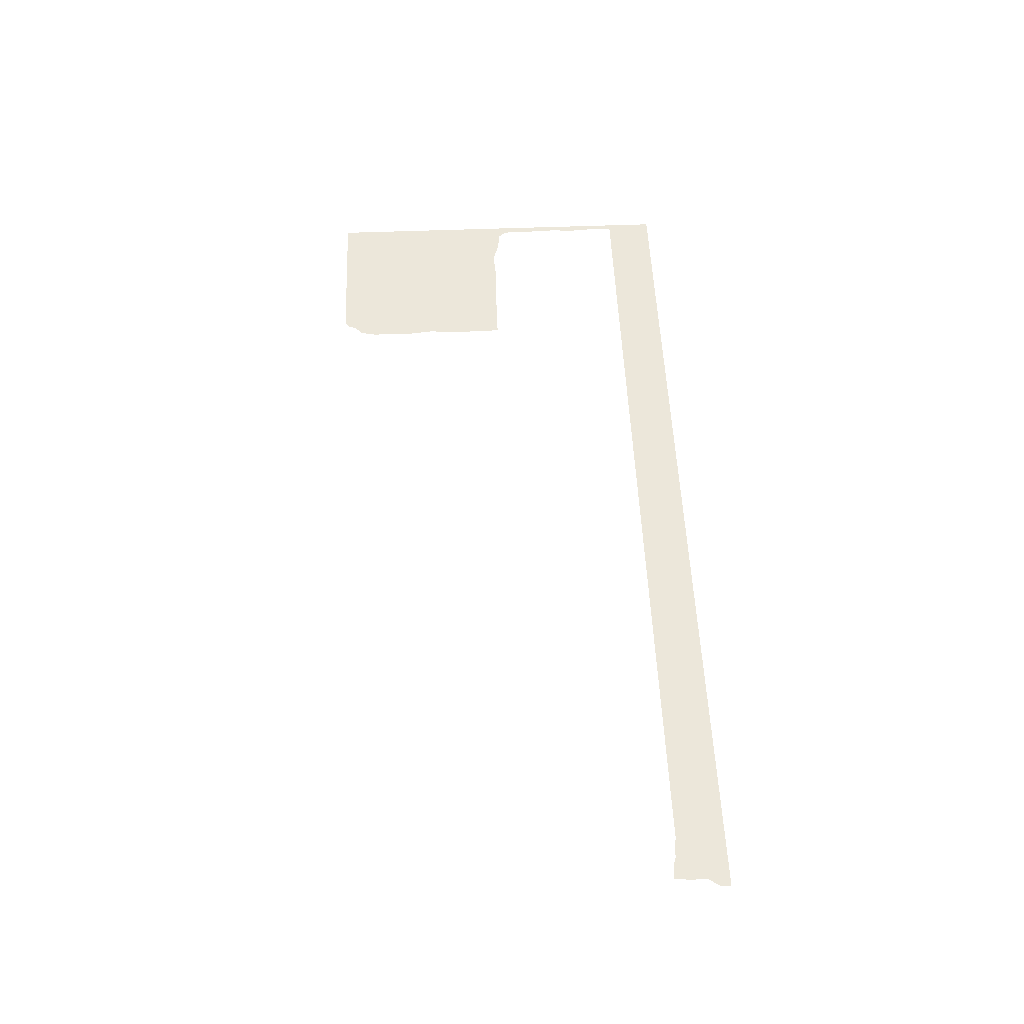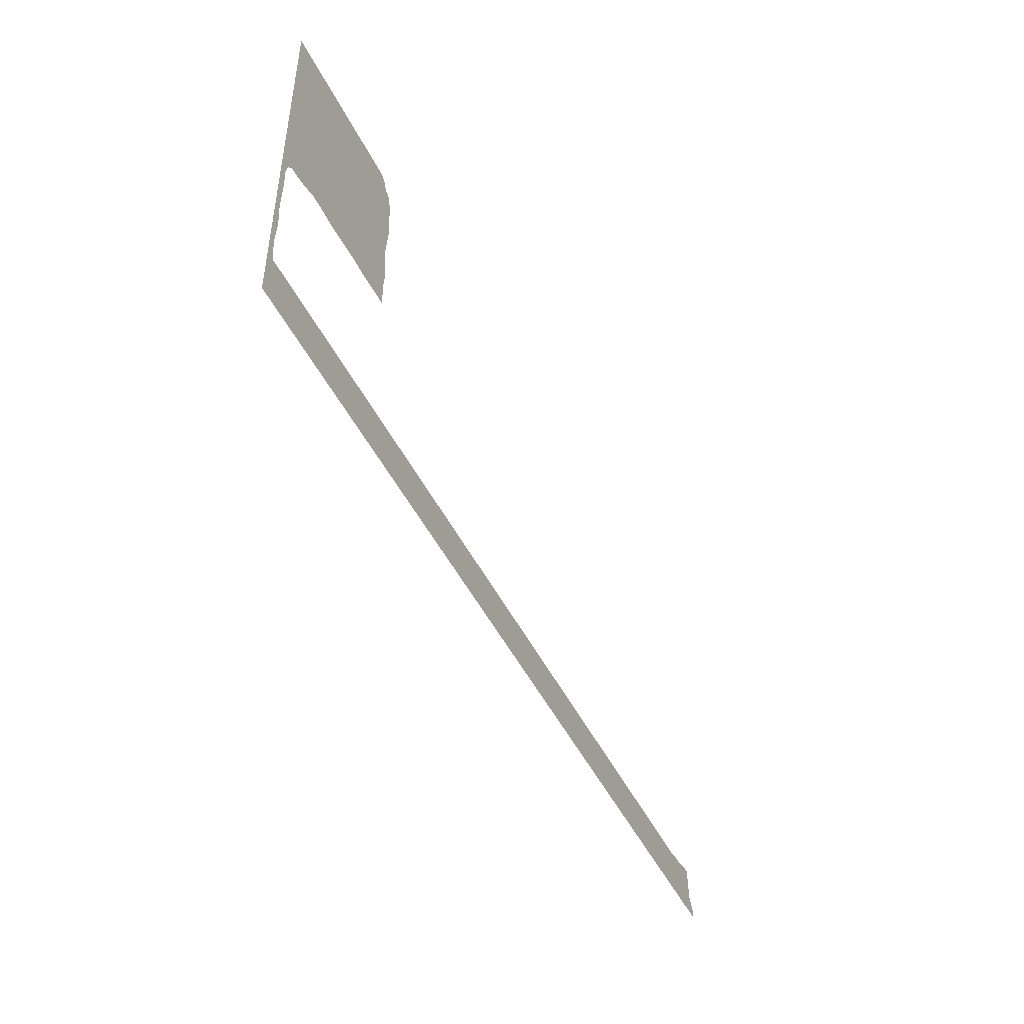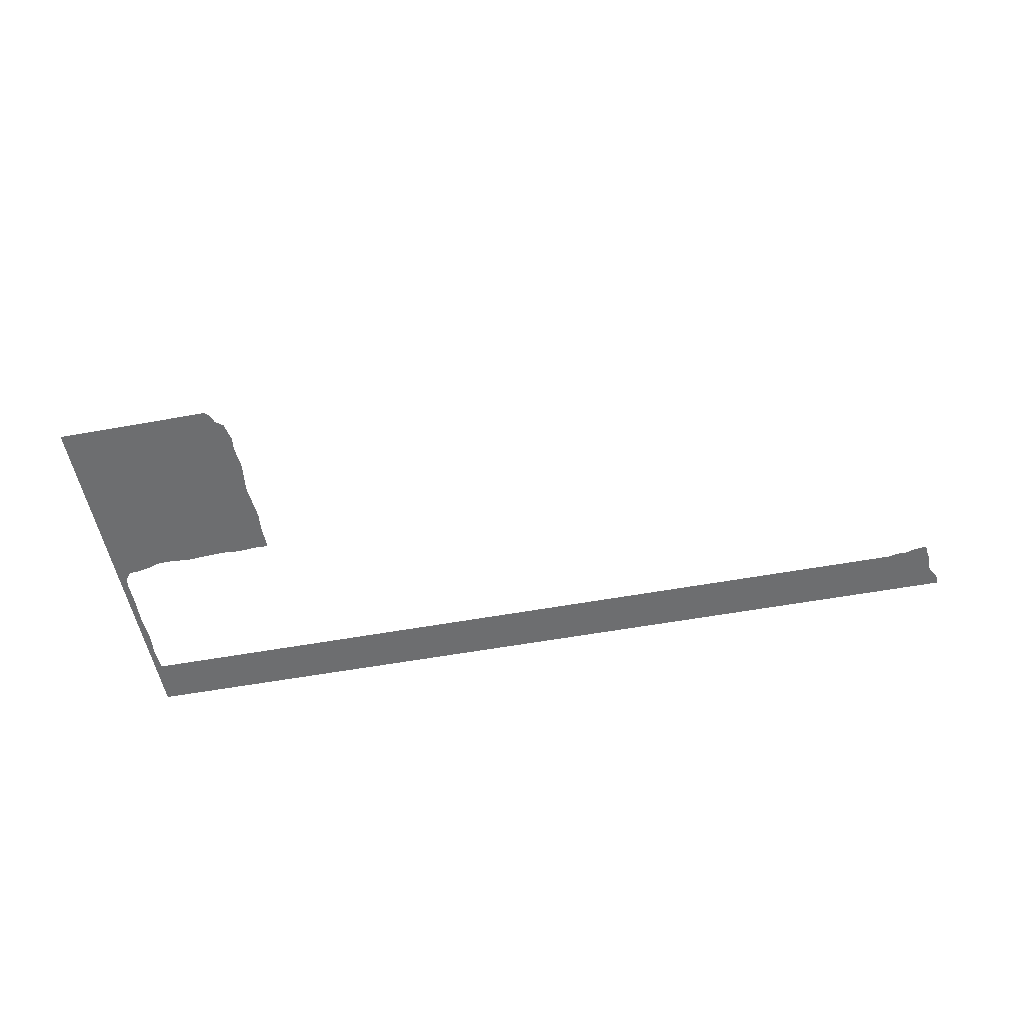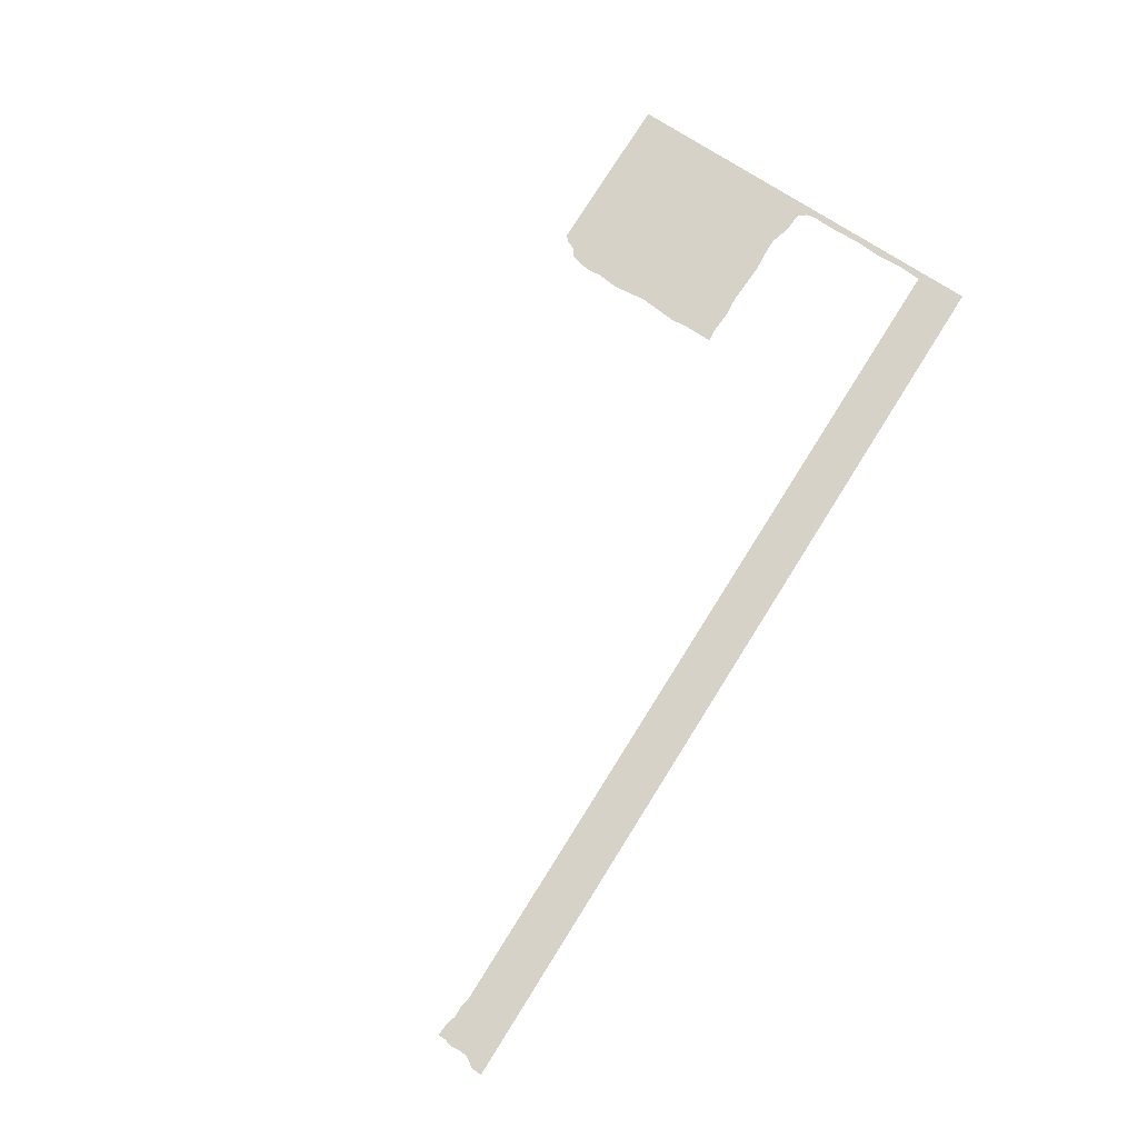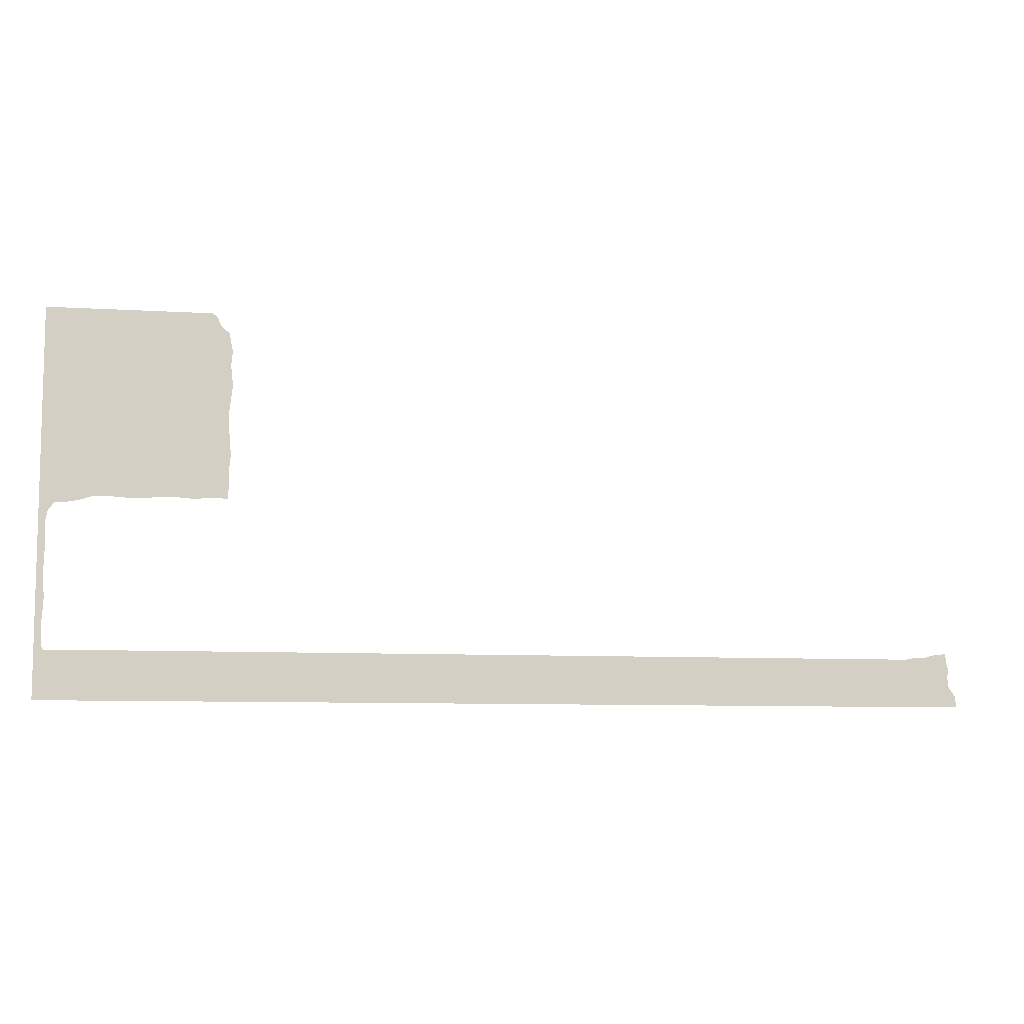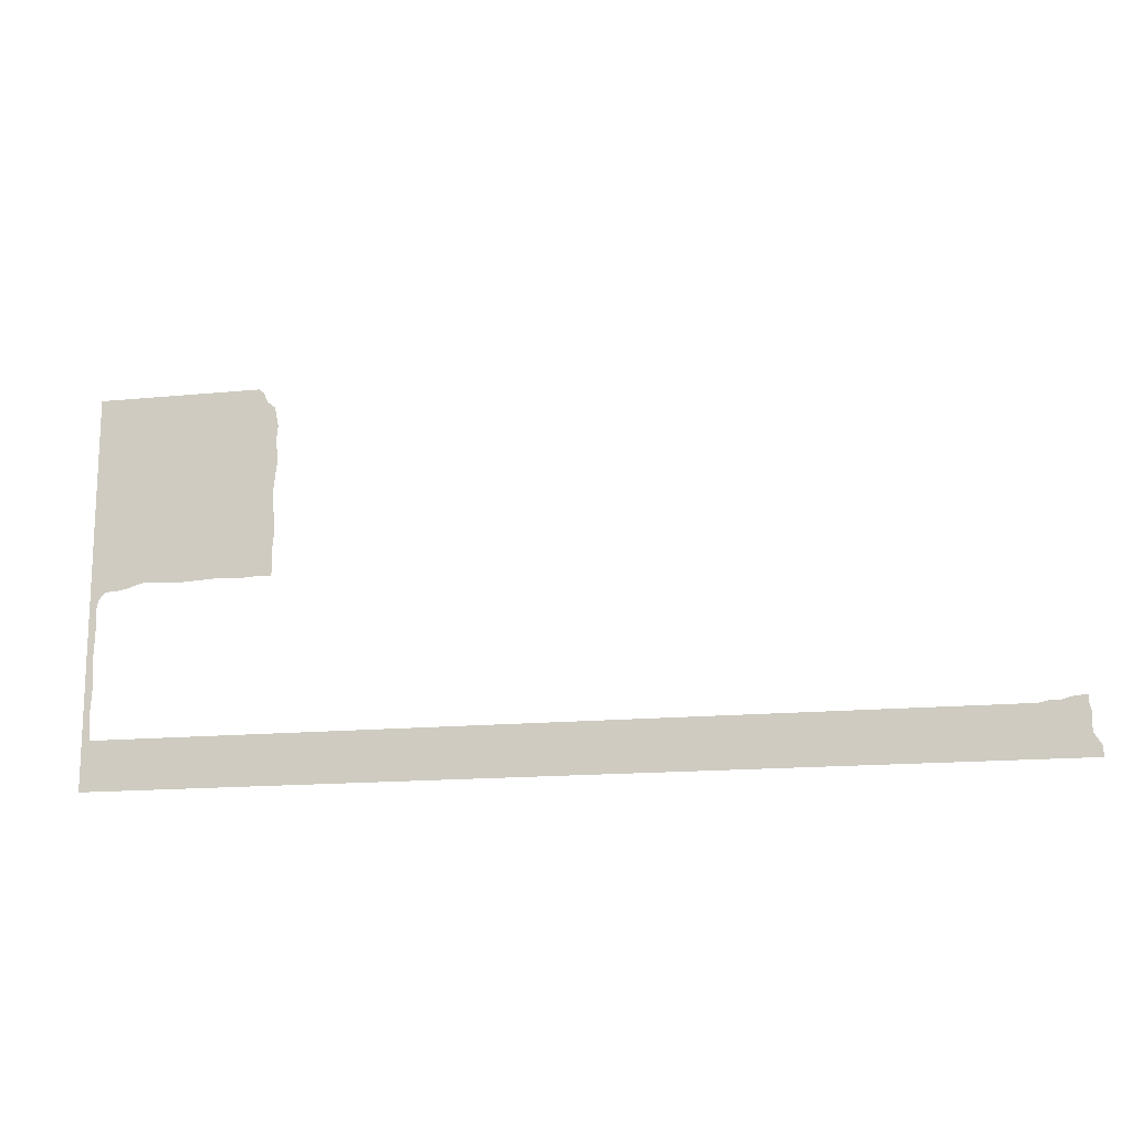
<metadata>
{"format":"obj","ext":"obj","renderer":"f3d","projection":"perspective","resolution":1024,"background":"white","views":[{"elev":52.0,"azim":87.7,"up":"+Y"},{"elev":-46.9,"azim":-65.0,"up":"+Z"},{"elev":-54.3,"azim":11.0,"up":"+Y"},{"elev":78.1,"azim":122.2,"up":"+Y"},{"elev":-8.3,"azim":-9.5,"up":"+Z"},{"elev":-14.9,"azim":12.1,"up":"+Z"}]}
</metadata>
<code>
v -0.05848 -1.408 0.9996
v -0.9875 -1.408 0.9991
v -0.9903 -1.408 -1.206
v 4.331 -1.408 -1.208
v 4.327 -1.408 -1.148
v 4.287 -1.408 -1.085
v 4.283 -1.408 -1.034
v 4.288 -1.408 -0.9861
v 4.276 -1.408 -0.9352
v 4.275 -1.408 -0.8933
v 4.191 -1.408 -0.9024
v 4.143 -1.408 -0.9182
v 4.09 -1.408 -0.9164
v 4.029 -1.408 -0.9288
v -0.9453 -1.408 -0.929
v -0.9549 -1.408 -0.8045
v -0.949 -1.408 -0.725
v -0.9441 -1.408 -0.6415
v -0.953 -1.408 -0.5105
v -0.9458 -1.408 -0.3156
v -0.9504 -1.408 -0.2099
v -0.9374 -1.408 -0.1506
v -0.9012 -1.408 -0.1095
v -0.8393 -1.408 -0.1068
v -0.7808 -1.408 -0.09643
v -0.6892 -1.408 -0.06898
v -0.62 -1.408 -0.06814
v -0.4869 -1.408 -0.07738
v -0.2522 -1.408 -0.0645
v -0.1472 -1.408 -0.0729
v -0.0029 -1.408 -0.06338
v 0.05004 -1.408 -0.07038
v 0.0502 -1.408 0.09301
v 0.05896 -1.408 0.1831
v 0.04126 -1.408 0.3966
v 0.06274 -1.408 0.5858
v 0.05004 -1.408 0.703
v 0.05896 -1.408 0.78
v 0.0364 -1.408 0.889
v -0.008312 -1.408 0.9228
v -0.03114 -1.408 0.9764
v -0.5148 -1.408 0.4534
f 1 42 41
f 40 41 42
f 39 40 42
f 38 39 42
f 37 38 42
f 36 37 42
f 35 36 42
f 34 35 42
f 33 34 42
f 32 33 42
f 31 32 42
f 30 31 42
f 29 30 42
f 28 29 42
f 27 28 42
f 26 27 42
f 25 26 42
f 24 25 42
f 23 24 42
f 1 2 42
f 2 23 42
f 2 22 23
f 2 21 22
f 2 3 21
f 3 20 21
f 3 19 20
f 3 18 19
f 3 17 18
f 3 16 17
f 3 15 16
f 3 14 15
f 3 4 14
f 4 13 14
f 4 12 13
f 4 11 12
f 9 10 11
f 8 9 11
f 7 8 11
f 6 7 11
f 4 5 6
f 4 6 11

</code>
